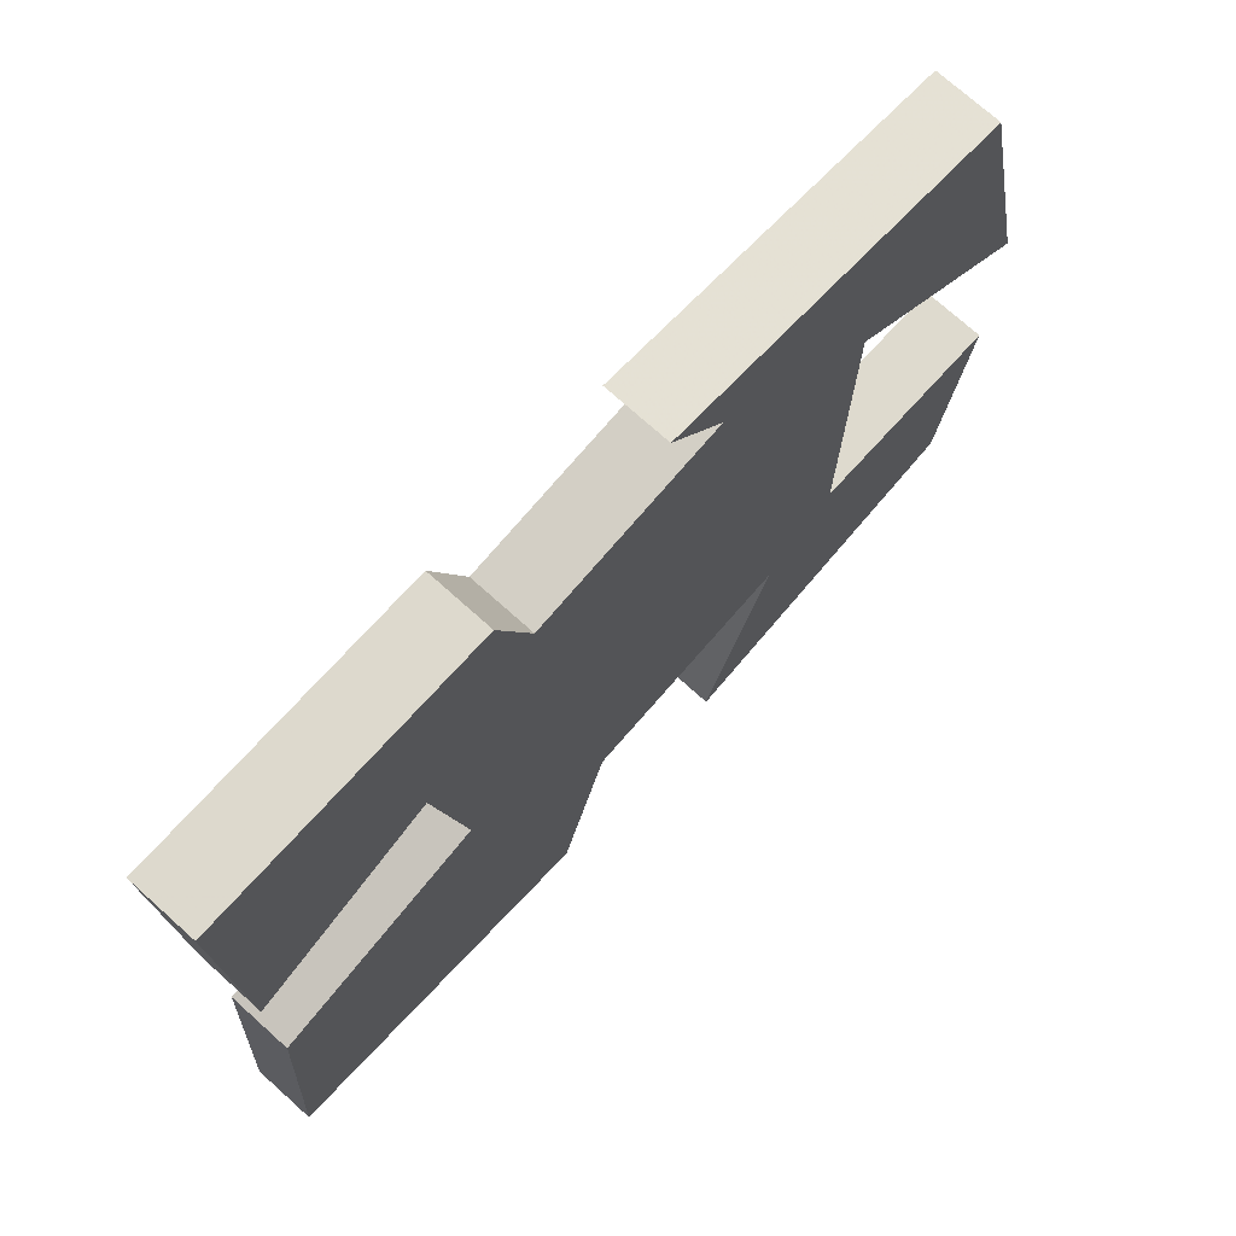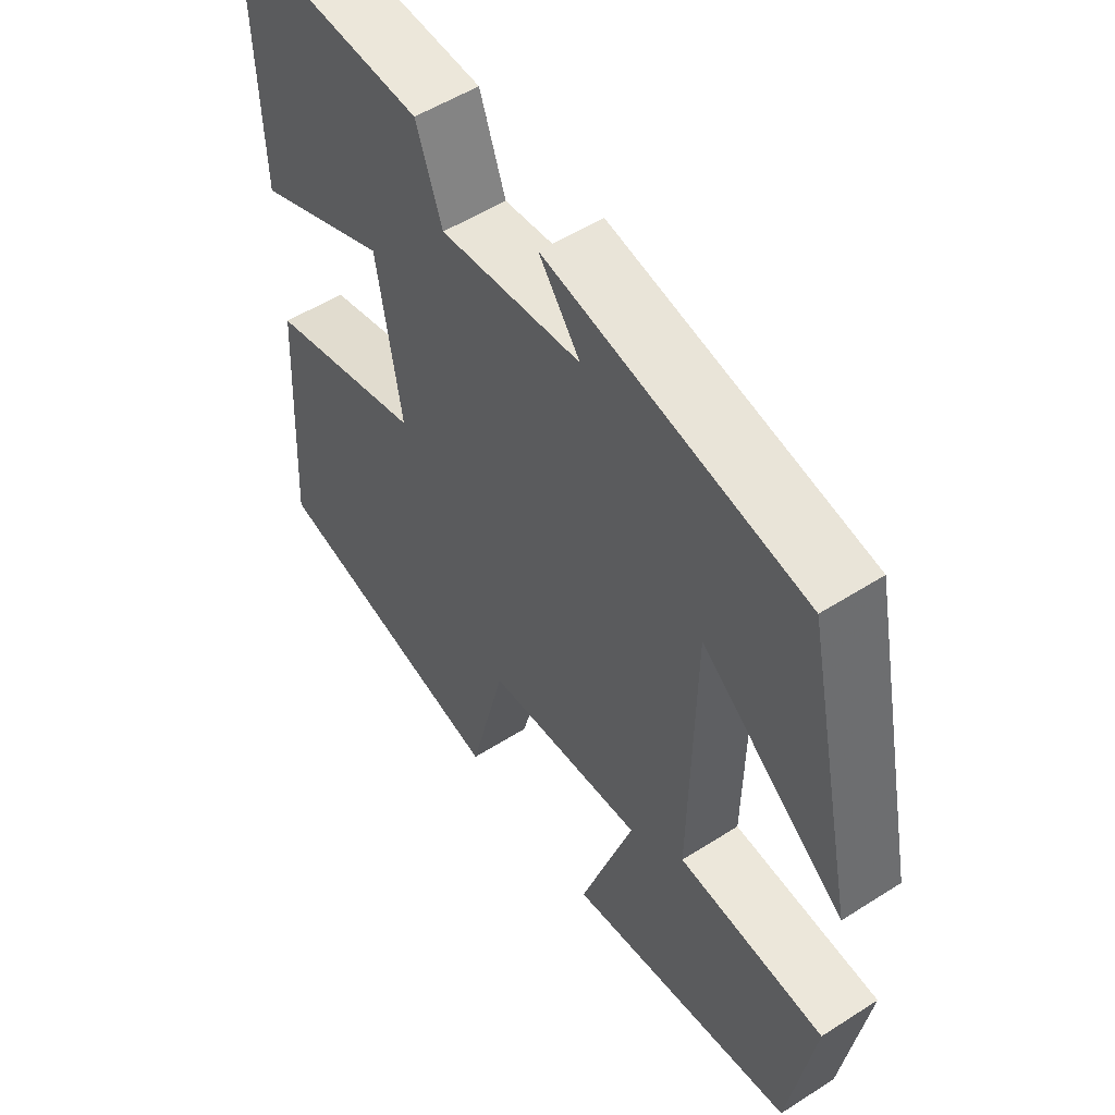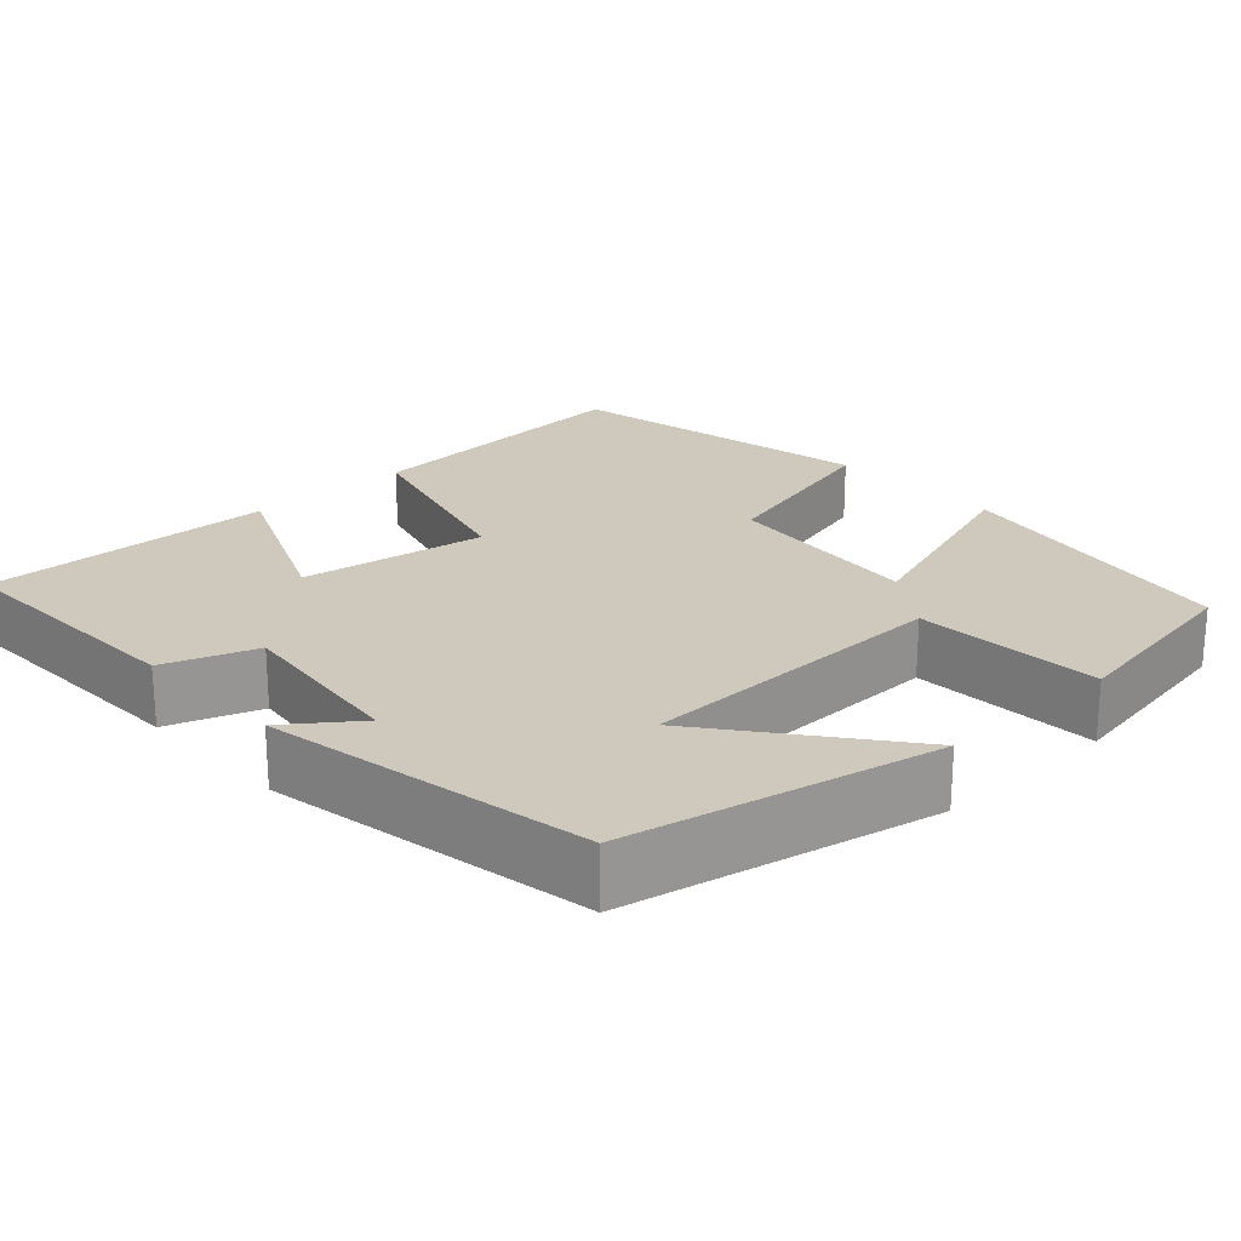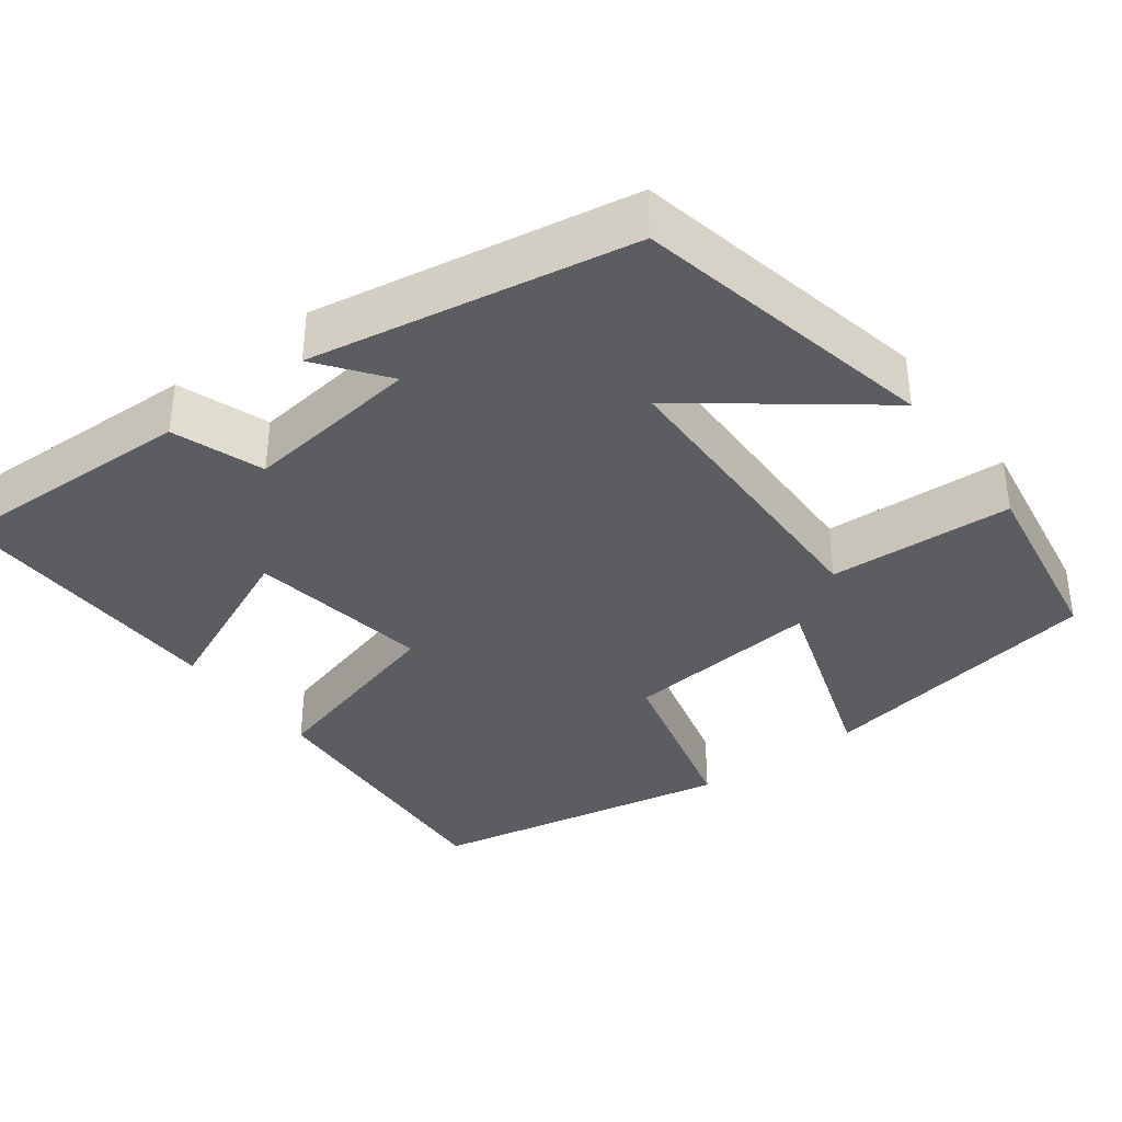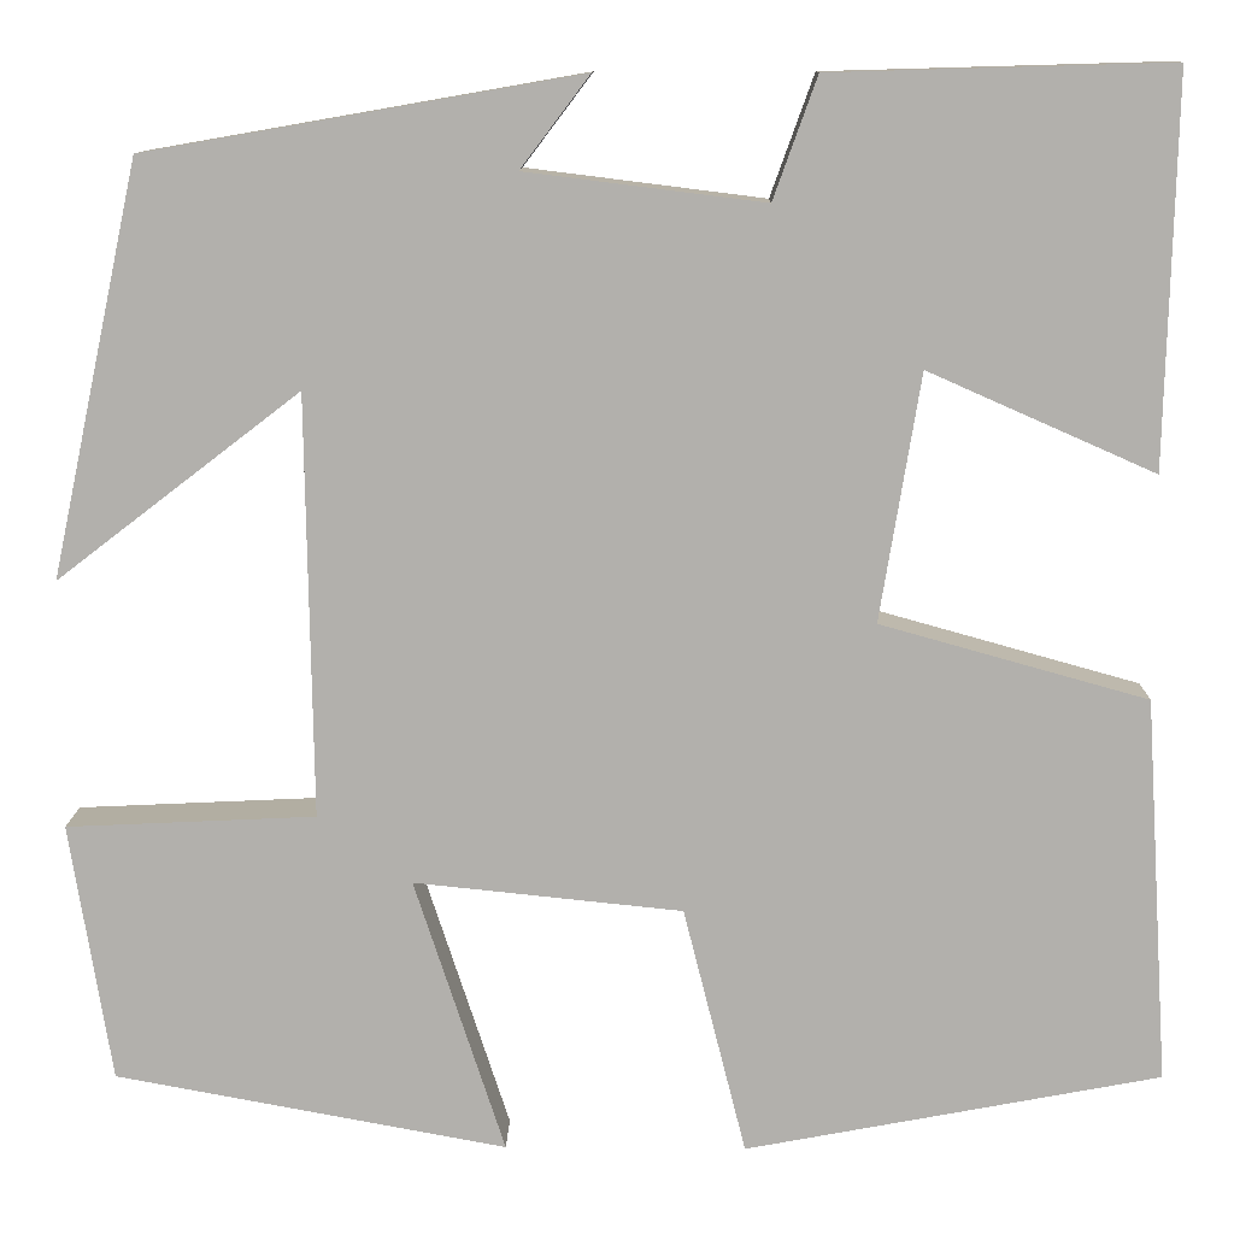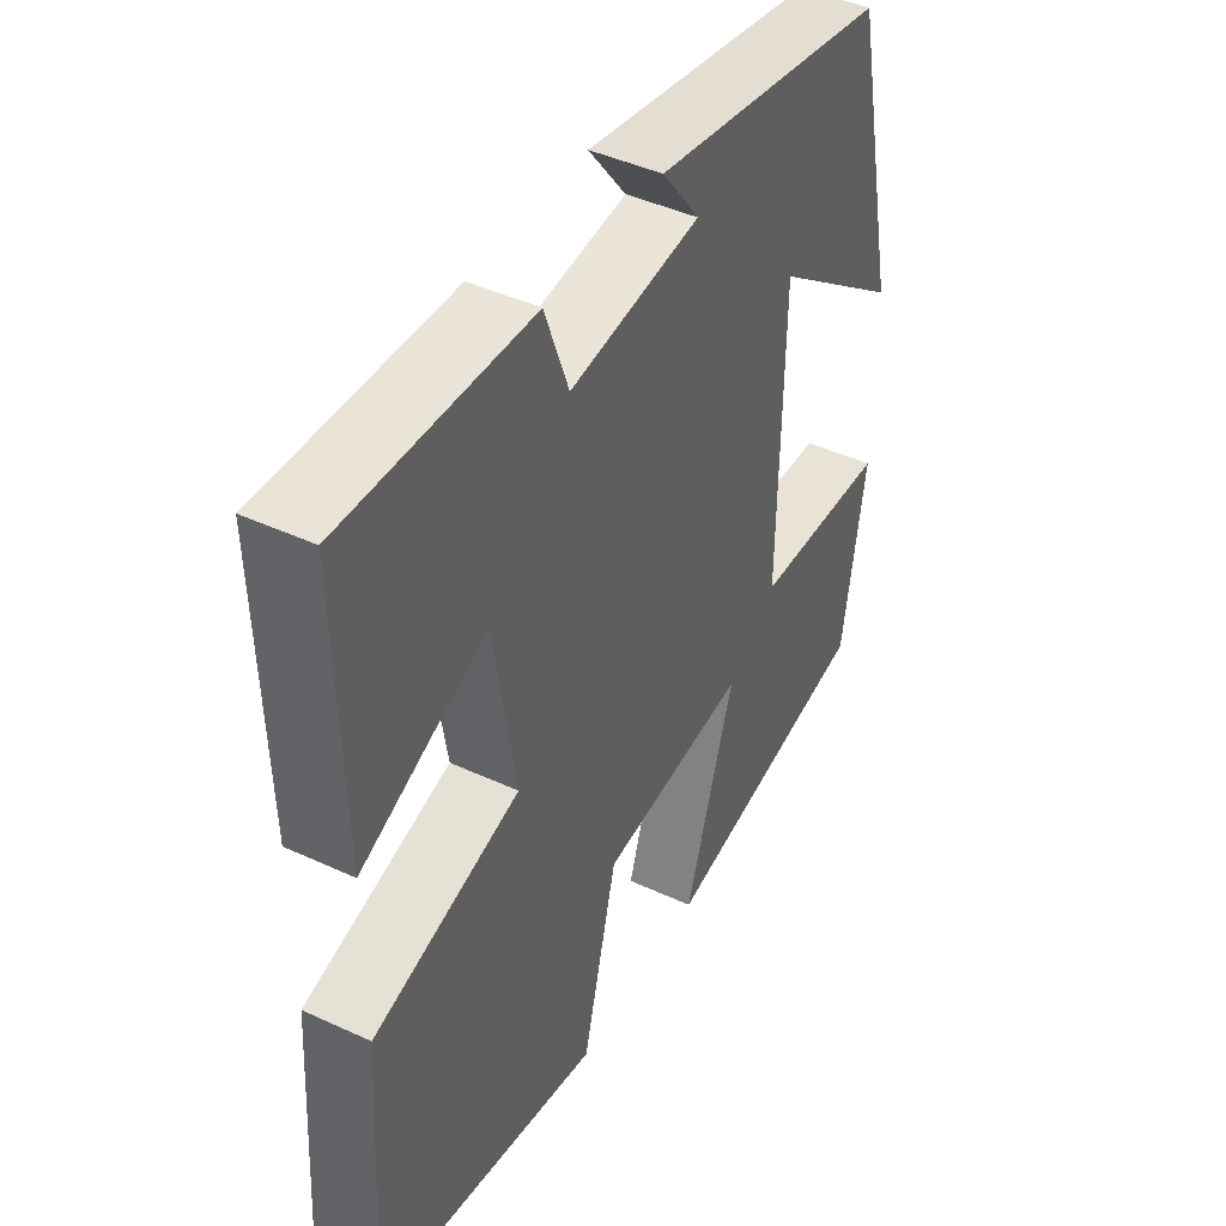
<metadata>
{"format":"obj","ext":"obj","renderer":"f3d","projection":"perspective","resolution":1024,"background":"white","views":[{"elev":73.5,"azim":-48.1,"up":"+Z"},{"elev":53.3,"azim":55.7,"up":"+Z"},{"elev":22.4,"azim":47.0,"up":"+Y"},{"elev":-36.5,"azim":36.7,"up":"+Y"},{"elev":11.2,"azim":-178.9,"up":"+Z"},{"elev":44.0,"azim":-61.5,"up":"+Z"}]}
</metadata>
<code>
v -0.509 0.07 0.509
v -0.19 0.07 0.5
v -0.149 0.07 0.386
v 0.075 0.07 0.414
v 0.01 0.07 0.5
v 0.417 0.07 0.429
v 0.5 0.07 0.043
v 0.272 0.07 0.218
v 0.266 0.07 -0.178
v 0.5 0.07 -0.189
v 0.461 0.07 -0.432
v 0.093 0.07 -0.5
v 0.178 0.07 -0.241
v -0.074 0.07 -0.267
v -0.133 0.07 -0.5
v -0.523 0.07 -0.426
v -0.5 0.07 -0.064
v -0.249 0.07 0.006
v -0.287 0.07 0.238
v -0.5 0.07 0.144
v -0.509 0 0.509
v -0.19 0 0.5
v -0.149 0 0.386
v 0.075 0 0.414
v 0.01 0 0.5
v 0.417 0 0.429
v 0.5 0 0.043
v 0.272 0 0.218
v 0.266 0 -0.178
v 0.5 0 -0.189
v 0.461 0 -0.432
v 0.093 0 -0.5
v 0.178 0 -0.241
v -0.074 0 -0.267
v -0.133 0 -0.5
v -0.523 0 -0.426
v -0.5 0 -0.064
v -0.249 0 0.006
v -0.287 0 0.238
v -0.5 0 0.144
f 1 2 3
f 20 1 3
f 19 20 3
f 18 19 3 4
f 16 17 18
f 15 16 18
f 14 15 18
f 13 14 18 4
f 11 12 13
f 10 11 13
f 9 10 13
f 8 9 13 4
f 6 7 8
f 5 6 8
f 4 5 8
f 23 22 21
f 23 21 40
f 23 40 39
f 24 23 39 38
f 38 37 36
f 38 36 35
f 38 35 34
f 24 38 34 33
f 33 32 31
f 33 31 30
f 33 30 29
f 24 33 29 28
f 28 27 26
f 28 26 25
f 28 25 24
f 1 21 22 2
f 2 22 23 3
f 3 23 24 4
f 4 24 25 5
f 5 25 26 6
f 6 26 27 7
f 7 27 28 8
f 8 28 29 9
f 9 29 30 10
f 10 30 31 11
f 11 31 32 12
f 12 32 33 13
f 13 33 34 14
f 14 34 35 15
f 15 35 36 16
f 16 36 37 17
f 17 37 38 18
f 18 38 39 19
f 19 39 40 20
f 20 40 21 1

</code>
